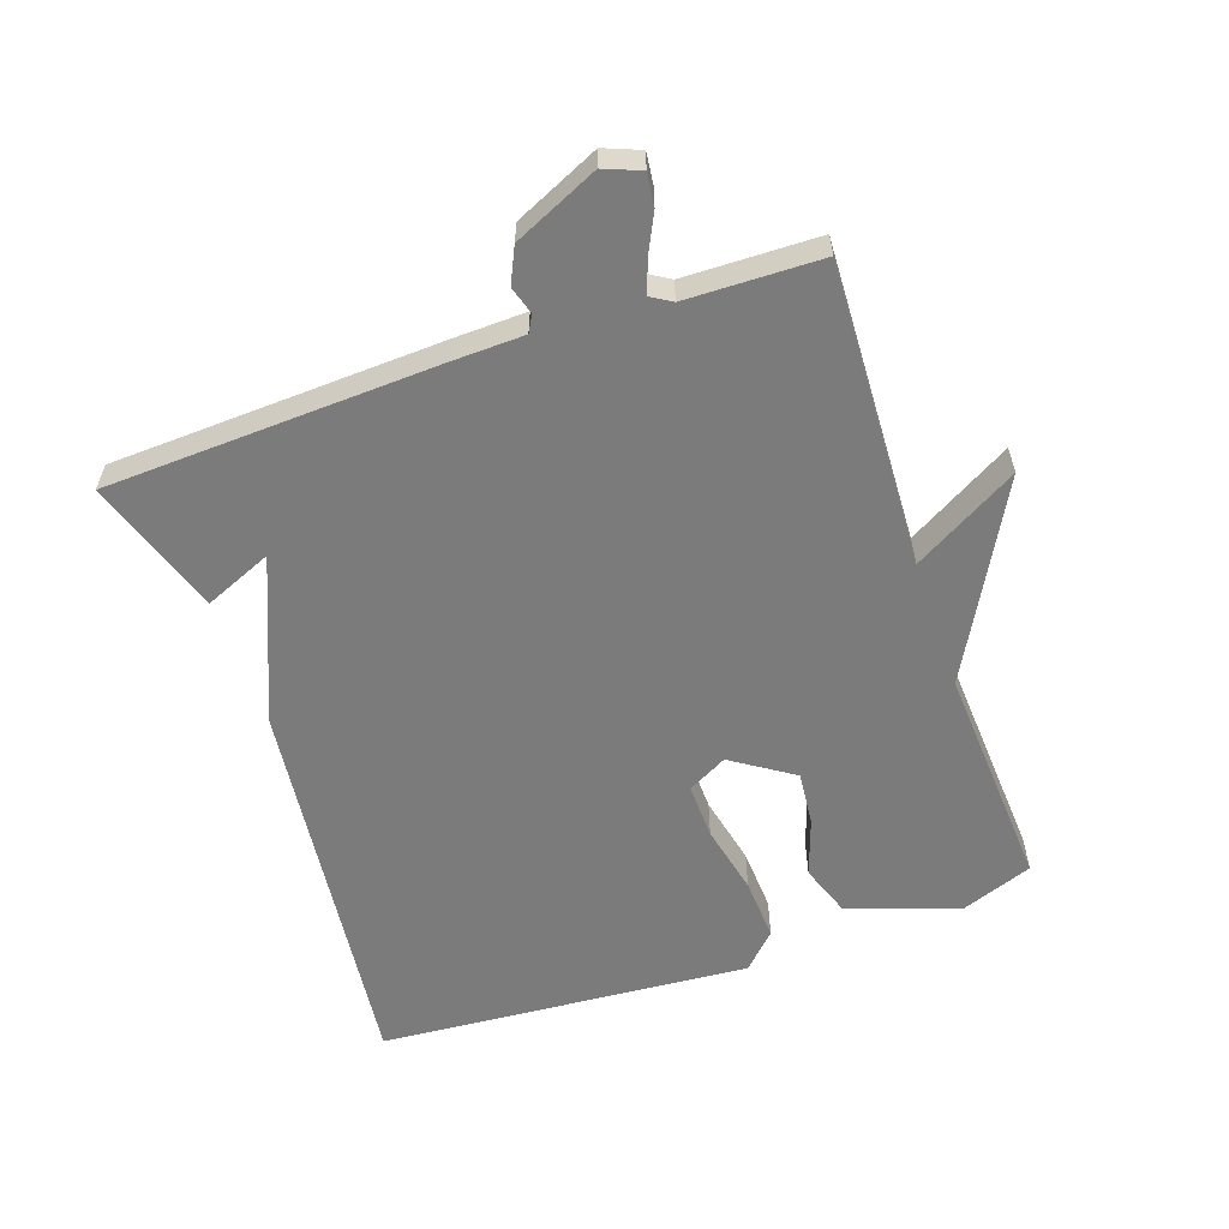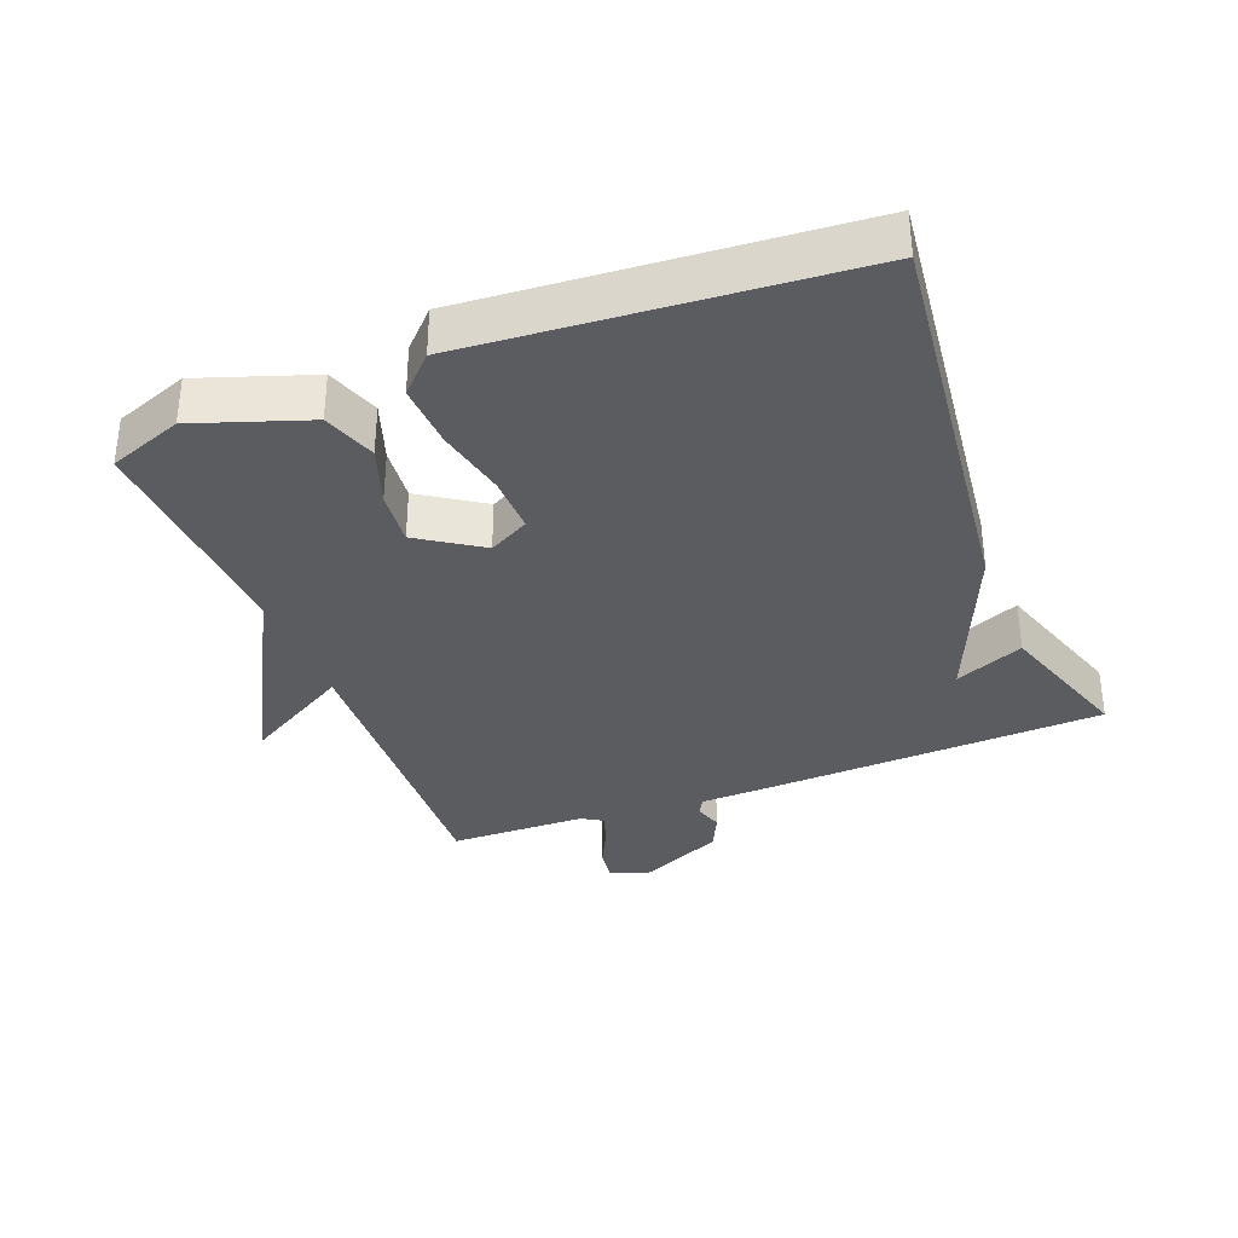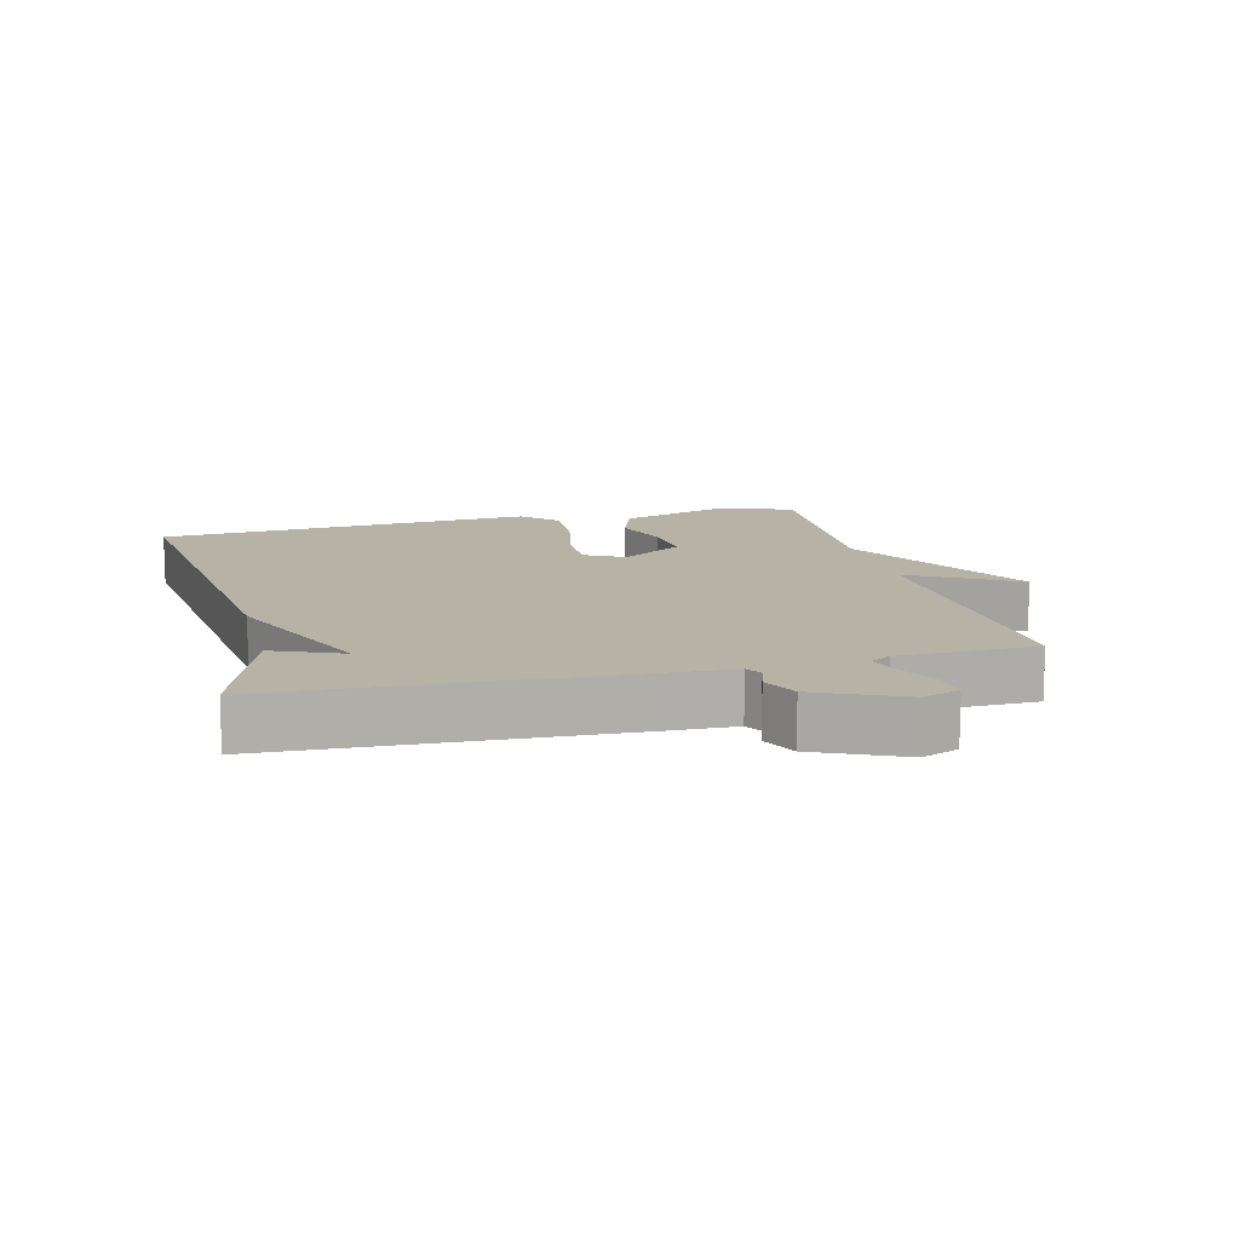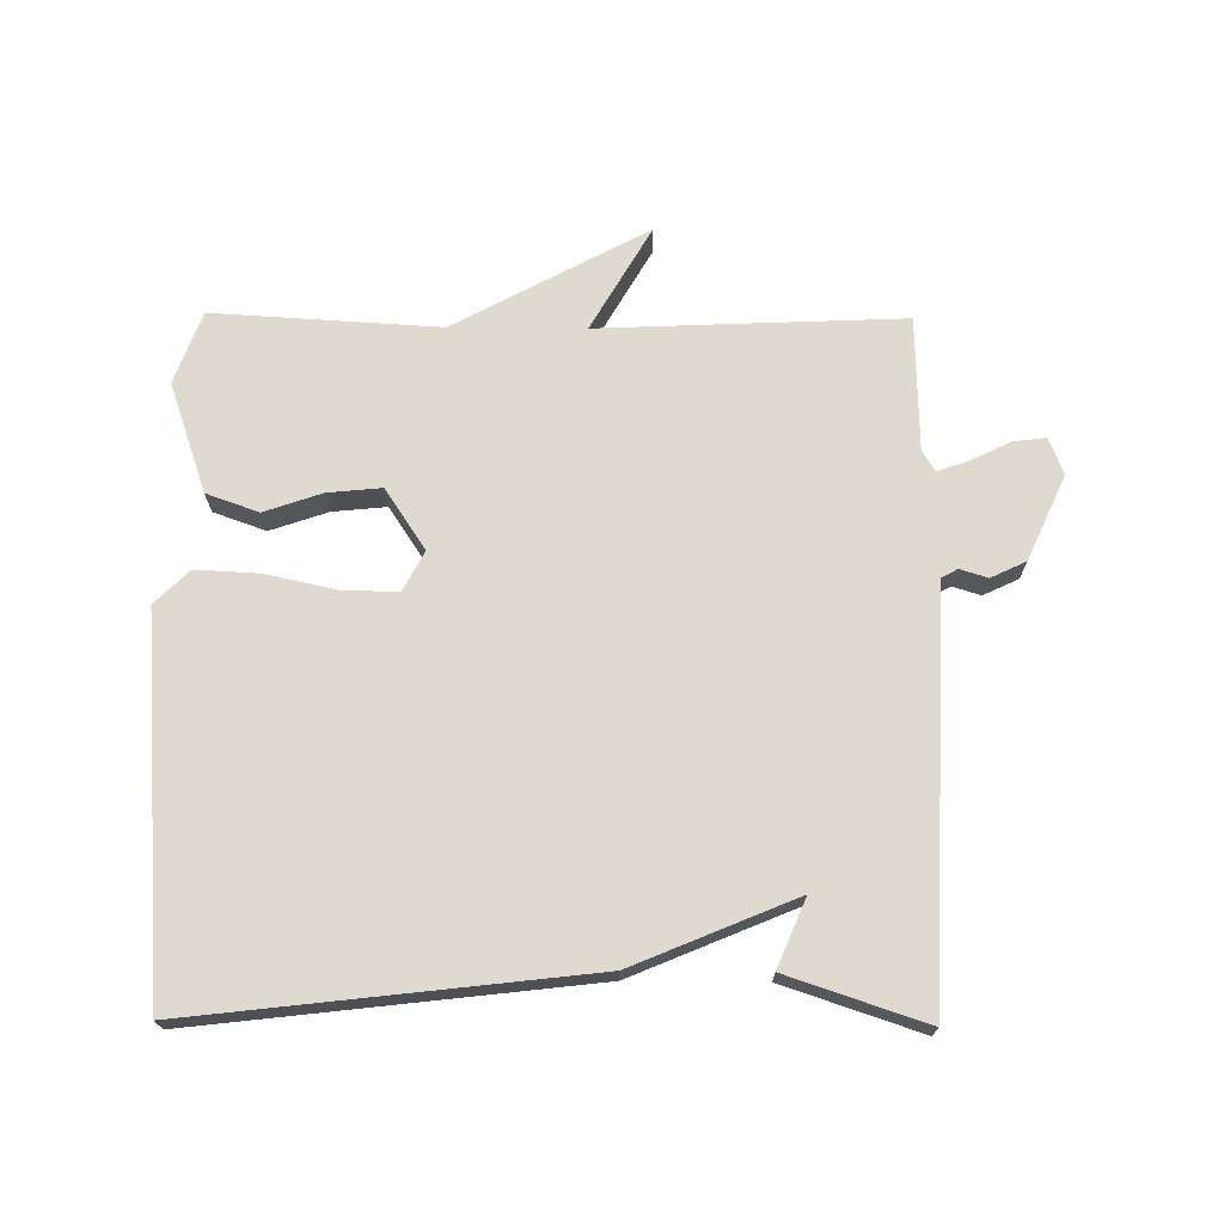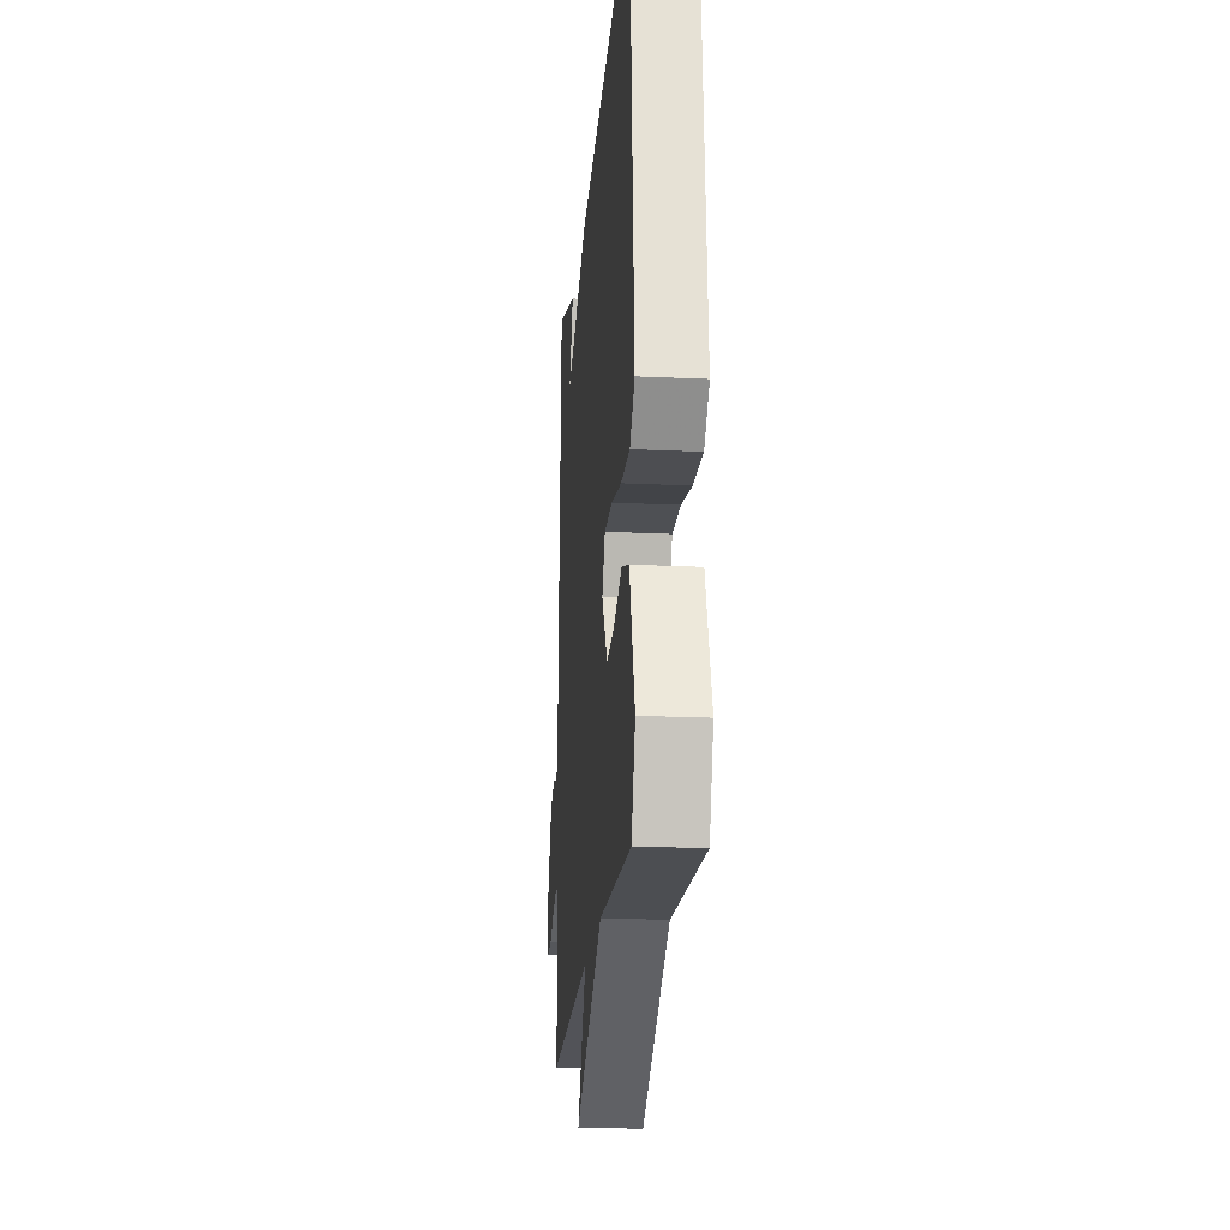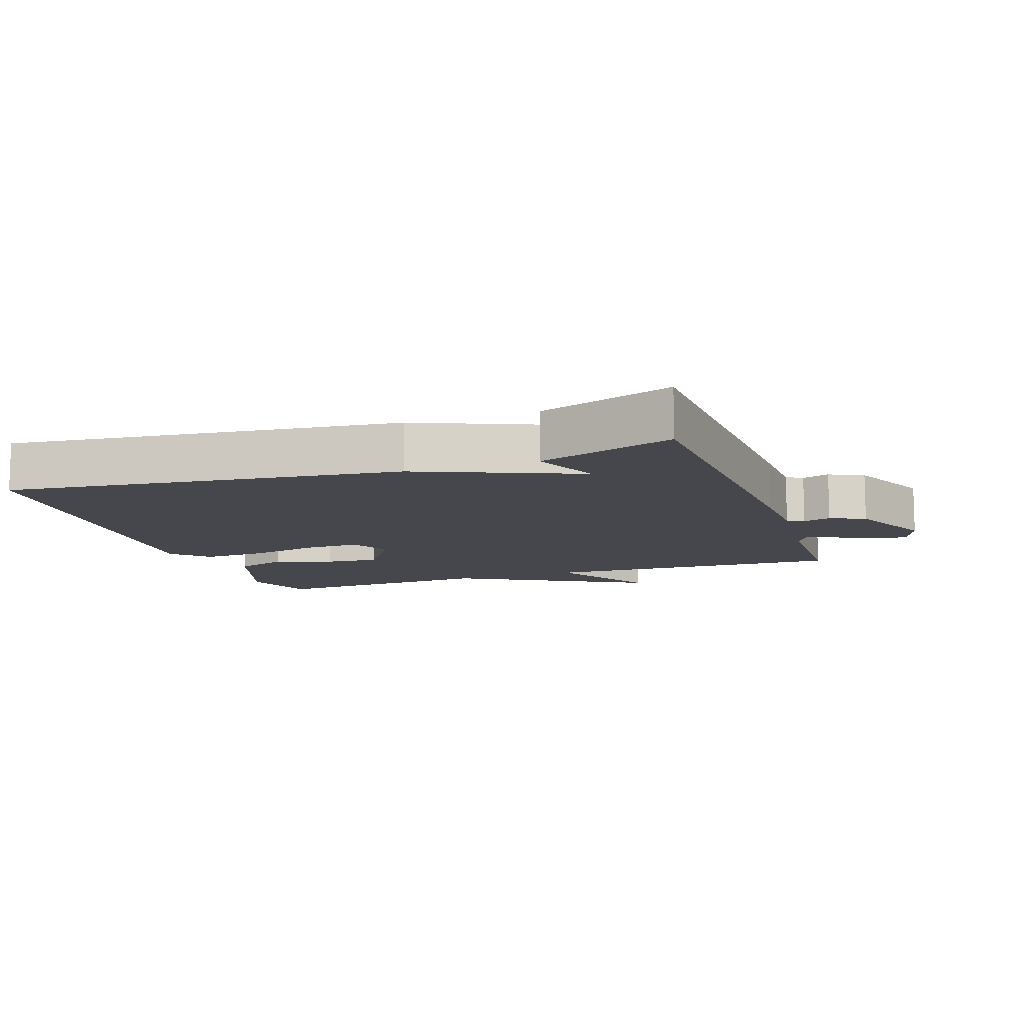
<metadata>
{"format":"obj","ext":"obj","renderer":"f3d","projection":"perspective","resolution":1024,"background":"white","views":[{"elev":-58.5,"azim":109.1,"up":"+Y"},{"elev":-34.5,"azim":-68.7,"up":"+Y"},{"elev":12.5,"azim":76.0,"up":"+Y"},{"elev":70.6,"azim":0.5,"up":"+Y"},{"elev":-20.1,"azim":-94.9,"up":"+Z"},{"elev":-11.0,"azim":19.2,"up":"+Y"}]}
</metadata>
<code>
v -0.5 0.07 -0.5
v -0.54 0.07 -0.391
v -0.483 0.07 -0.225
v -0.404 0.07 -0.197
v -0.317 0.07 -0.227
v -0.236 0.07 -0.235
v -0.175 0.07 -0.143
v -0.207 0.07 -0.083
v -0.291 0.07 -0.085
v -0.397 0.07 -0.108
v -0.492 0.07 -0.113
v -0.544 0.07 -0.062
v -0.5 0.07 0.5
v 0.093 0.07 0.431
v 0.336 0.07 0.329
v 0.293 0.07 0.431
v 0.5 0.07 0.5
v 0.521 0.07 -0.001
v 0.524 0.07 -0.109
v 0.549 0.07 -0.123
v 0.591 0.07 -0.11
v 0.644 0.07 -0.135
v 0.702 0.07 -0.263
v 0.68 0.07 -0.318
v 0.631 0.07 -0.312
v 0.572 0.07 -0.283
v 0.524 0.07 -0.266
v 0.505 0.07 -0.297
v 0.5 0.07 -0.5
v 0.042 0.07 -0.48
v 0.133 0.07 -0.638
v -0.158 0.07 -0.48
v -0.5 0 -0.5
v -0.54 0 -0.391
v -0.483 0 -0.225
v -0.404 0 -0.197
v -0.317 0 -0.227
v -0.236 0 -0.235
v -0.175 0 -0.143
v -0.207 0 -0.083
v -0.291 0 -0.085
v -0.397 0 -0.108
v -0.492 0 -0.113
v -0.544 0 -0.062
v -0.5 0 0.5
v 0.093 0 0.431
v 0.336 0 0.329
v 0.293 0 0.431
v 0.5 0 0.5
v 0.521 0 -0.001
v 0.524 0 -0.109
v 0.549 0 -0.123
v 0.591 0 -0.11
v 0.644 0 -0.135
v 0.702 0 -0.263
v 0.68 0 -0.318
v 0.631 0 -0.312
v 0.572 0 -0.283
v 0.524 0 -0.266
v 0.505 0 -0.297
v 0.5 0 -0.5
v 0.042 0 -0.48
v 0.133 0 -0.638
v -0.158 0 -0.48
f 30 31 32
f 28 29 30
f 27 28 30 32
f 24 25 26
f 23 24 26
f 22 23 26
f 21 22 26
f 20 21 26
f 19 20 26 27
f 17 18 19
f 16 17 19
f 15 16 19
f 13 14 15
f 12 13 15
f 11 12 15
f 10 11 15
f 9 10 15
f 8 9 15
f 15 19 27
f 8 15 27
f 7 8 27
f 3 4 5
f 2 3 5
f 1 2 5
f 32 1 5
f 32 5 6
f 6 7 27 32
f 64 63 62
f 62 61 60
f 64 62 60 59
f 58 57 56
f 58 56 55
f 58 55 54
f 58 54 53
f 58 53 52
f 59 58 52 51
f 51 50 49
f 51 49 48
f 51 48 47
f 47 46 45
f 47 45 44
f 47 44 43
f 47 43 42
f 47 42 41
f 47 41 40
f 59 51 47
f 59 47 40
f 59 40 39
f 37 36 35
f 37 35 34
f 37 34 33
f 37 33 64
f 38 37 64
f 64 59 39 38
f 1 33 34 2
f 2 34 35 3
f 3 35 36 4
f 4 36 37 5
f 5 37 38 6
f 6 38 39 7
f 7 39 40 8
f 8 40 41 9
f 9 41 42 10
f 10 42 43 11
f 11 43 44 12
f 12 44 45 13
f 13 45 46 14
f 14 46 47 15
f 15 47 48 16
f 16 48 49 17
f 17 49 50 18
f 18 50 51 19
f 19 51 52 20
f 20 52 53 21
f 21 53 54 22
f 22 54 55 23
f 23 55 56 24
f 24 56 57 25
f 25 57 58 26
f 26 58 59 27
f 27 59 60 28
f 28 60 61 29
f 29 61 62 30
f 30 62 63 31
f 31 63 64 32
f 32 64 33 1

</code>
